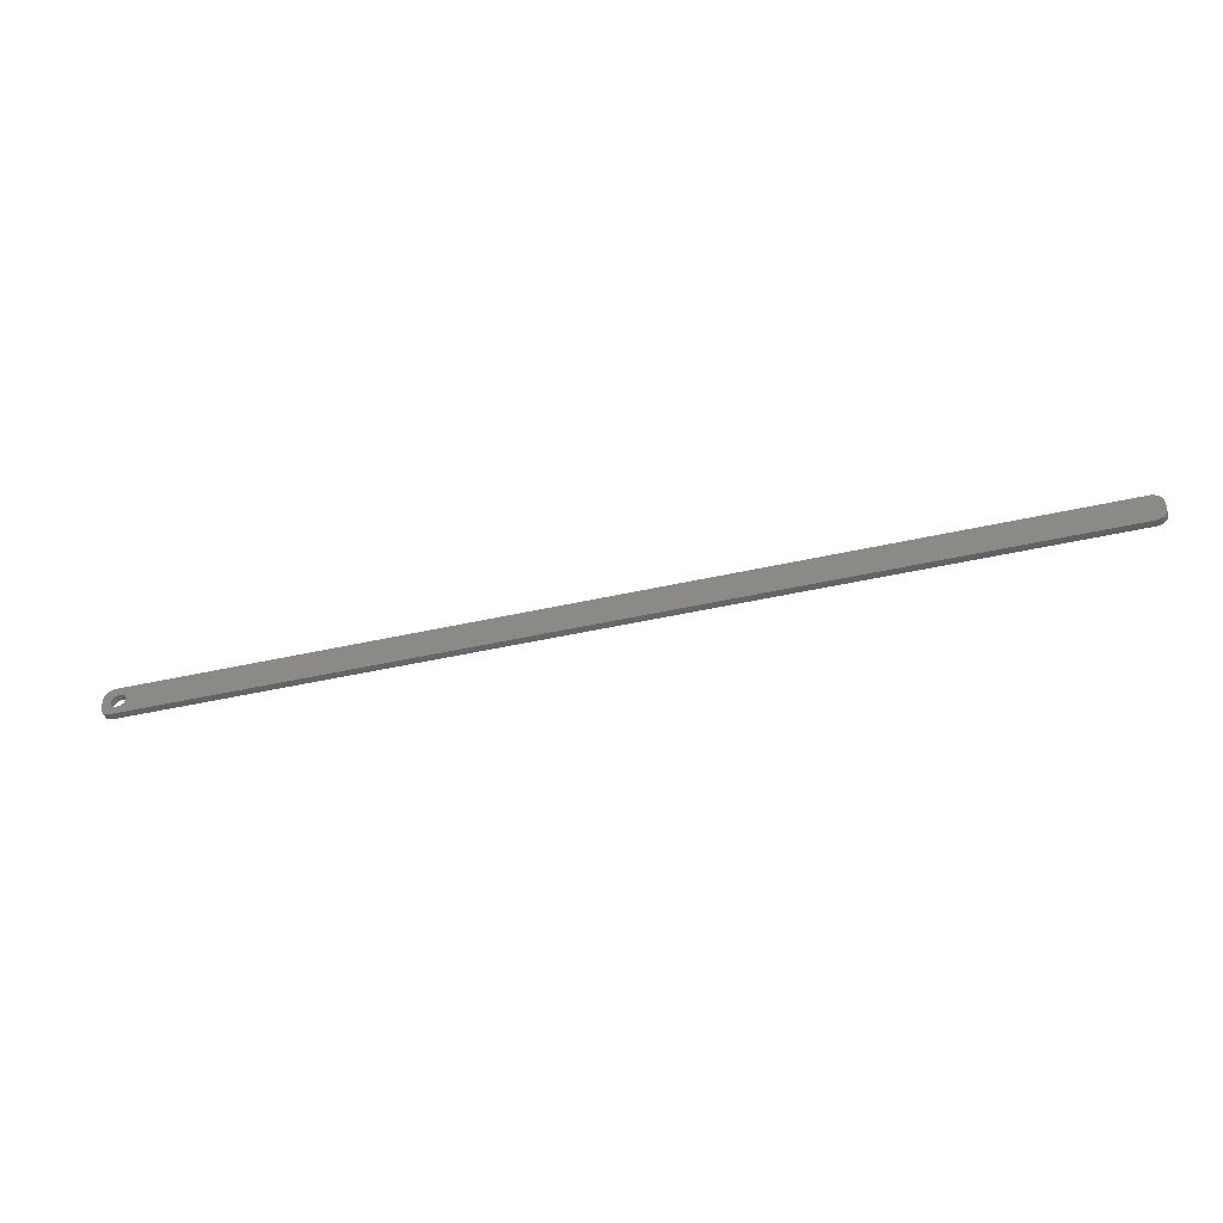
<metadata>
{"format":"stl","ext":"stl","renderer":"f3d","projection":"perspective","resolution":1024,"background":"white","views":[{"elev":-46.5,"azim":14.4,"up":"+Y"}]}
</metadata>
<code>
# stl→obj: 204 verts, 408 faces
v -199.5 1.196 0
v -199.7 1.566 3
v -199.7 1.566 0
v -199.5 1.196 3
v -199.9 1.91 3
v -199.9 1.91 0
v -201.5 3.091 0
v -201.1 2.941 3
v -201.5 3.091 3
v -201.1 2.941 0
v -203.9 2.941 0
v -203.5 3.091 3
v -203.9 2.941 3
v -203.5 3.091 0
v -205.5 1.196 3
v -205.3 1.566 0
v -205.3 1.566 3
v -205.5 1.196 0
v -199.4 -0.8082 0
v -199.3 -0.4073 3
v -199.3 -0.4073 0
v -199.4 -0.8082 3
v -202.3 3.244 0
v -201.9 3.192 3
v -202.3 3.244 3
v -201.9 3.192 0
v -200.8 2.744 0
v -200.4 2.504 3
v -200.8 2.744 3
v -200.4 2.504 0
v -205.7 0.4073 3
v -205.6 0.8082 0
v -205.6 0.8082 3
v -205.7 0.4073 0
v -205.1 1.91 3
v -204.9 2.225 0
v -204.9 2.225 3
v -205.1 1.91 0
v -204.2 2.744 0
v -204.2 2.744 3
v -203.1 3.192 0
v -202.7 3.244 3
v -203.1 3.192 3
v -202.7 3.244 0
v -199.2 0 0
v -199.3 0.4073 3
v -199.3 0.4073 0
v -199.2 0 3
v -199.5 -1.196 0
v -199.5 -1.196 3
v -200.4 -2.504 0
v -200.8 -2.744 3
v -200.4 -2.504 3
v -200.8 -2.744 0
v -199.4 0.8082 3
v -199.4 0.8082 0
v -200.1 2.225 3
v -200.1 2.225 0
v -205.8 0 3
v -205.8 0 0
v 204.8 6.99 3
v 209.5 2 3
v 209.5 2.627 3
v 209.5 -2 3
v 209.3 3.243 3
v 204.8 -6.99 3
v 209.1 3.841 3
v 209.5 -2.627 3
v 208.9 4.409 3
v 209.3 -3.243 3
v 208.5 4.939 3
v 209.1 -3.841 3
v 208.1 5.423 3
v 208.9 -4.409 3
v 207.7 5.853 3
v 208.5 -4.939 3
v 207.2 6.222 3
v 208.1 -5.423 3
v 206.6 6.524 3
v 207.7 -5.853 3
v 206 6.755 3
v 207.2 -6.222 3
v 205.4 6.911 3
v 206.6 -6.524 3
v 206 -6.755 3
v 205.4 -6.911 3
v -204.8 6.99 3
v -205.4 6.911 3
v -206 6.755 3
v -206.6 6.524 3
v -204.6 2.504 3
v -207.2 6.222 3
v -207.7 5.853 3
v -208.1 5.423 3
v -208.5 4.939 3
v -199.7 -1.566 3
v -199.9 -1.91 3
v -200.1 -2.225 3
v -204.8 -6.99 3
v -201.1 -2.941 3
v -201.5 -3.091 3
v -201.9 -3.192 3
v -202.3 -3.244 3
v -202.7 -3.244 3
v -203.1 -3.192 3
v -203.5 -3.091 3
v -203.9 -2.941 3
v -205.4 -6.911 3
v -204.2 -2.744 3
v -206.6 -6.524 3
v -204.6 -2.504 3
v -207.7 -5.853 3
v -204.9 -2.225 3
v -208.5 -4.939 3
v -205.1 -1.91 3
v -209.1 -3.841 3
v -205.3 -1.566 3
v -209.5 -2.627 3
v -205.5 -1.196 3
v -209.5 -2 3
v -205.6 -0.8082 3
v -205.7 -0.4073 3
v -206 -6.755 3
v -208.9 4.409 3
v -209.1 3.841 3
v -209.5 2 3
v -209.3 3.243 3
v -209.5 2.627 3
v -207.2 -6.222 3
v -208.1 -5.423 3
v -208.9 -4.409 3
v -209.3 -3.243 3
v -204.6 2.504 0
v -199.9 -1.91 0
v -199.7 -1.566 0
v -202.3 -3.244 0
v -202.7 -3.244 0
v -205.6 -0.8082 0
v -205.5 -1.196 0
v -205.3 -1.566 0
v -201.9 -3.192 0
v 204.8 -6.99 0
v 209.5 -2 0
v 209.5 -2.627 0
v 209.5 2 0
v 209.3 -3.243 0
v 204.8 6.99 0
v 209.1 -3.841 0
v 209.5 2.627 0
v 208.9 -4.409 0
v 209.3 3.243 0
v 208.5 -4.939 0
v 209.1 3.841 0
v 208.1 -5.423 0
v 208.9 4.409 0
v 207.7 -5.853 0
v 208.5 4.939 0
v 207.2 -6.222 0
v 208.1 5.423 0
v 206.6 -6.524 0
v 207.7 5.853 0
v 206 -6.755 0
v 207.2 6.222 0
v 205.4 -6.911 0
v 206.6 6.524 0
v 206 6.755 0
v 205.4 6.911 0
v -200.1 -2.225 0
v -204.8 -6.99 0
v -201.1 -2.941 0
v -201.5 -3.091 0
v -203.1 -3.192 0
v -203.5 -3.091 0
v -203.9 -2.941 0
v -205.4 -6.911 0
v -204.2 -2.744 0
v -206 -6.755 0
v -206.6 -6.524 0
v -204.6 -2.504 0
v -207.2 -6.222 0
v -207.7 -5.853 0
v -204.9 -2.225 0
v -208.1 -5.423 0
v -208.5 -4.939 0
v -205.1 -1.91 0
v -204.8 6.99 0
v -205.4 6.911 0
v -206.6 6.524 0
v -207.7 5.853 0
v -208.5 4.939 0
v -209.1 3.841 0
v -209.5 2.627 0
v -209.5 2 0
v -206 6.755 0
v -208.9 -4.409 0
v -209.1 -3.841 0
v -209.5 -2 0
v -209.3 -3.243 0
v -209.5 -2.627 0
v -207.2 6.222 0
v -208.1 5.423 0
v -205.7 -0.4073 0
v -208.9 4.409 0
v -209.3 3.243 0
f 1 2 3
f 2 1 4
f 3 5 6
f 5 3 2
f 7 8 9
f 8 7 10
f 11 12 13
f 12 11 14
f 15 16 17
f 16 15 18
f 19 20 21
f 20 19 22
f 23 24 25
f 24 23 26
f 27 28 29
f 28 27 30
f 31 32 33
f 32 31 34
f 35 36 37
f 36 35 38
f 39 13 40
f 13 39 11
f 41 42 43
f 42 41 44
f 45 46 47
f 46 45 48
f 49 22 19
f 22 49 50
f 51 52 53
f 52 51 54
f 47 55 56
f 55 47 46
f 56 4 1
f 4 56 55
f 30 57 28
f 57 30 58
f 6 57 58
f 57 6 5
f 44 25 42
f 25 44 23
f 26 9 24
f 9 26 7
f 10 29 8
f 29 10 27
f 59 34 31
f 34 59 60
f 61 62 63
f 62 61 64
f 61 63 65
f 66 64 61
f 61 65 67
f 64 66 68
f 61 67 69
f 68 66 70
f 61 69 71
f 70 66 72
f 61 71 73
f 72 66 74
f 61 73 75
f 74 66 76
f 61 75 77
f 76 66 78
f 61 77 79
f 78 66 80
f 61 79 81
f 80 66 82
f 61 81 83
f 82 66 84
f 84 66 85
f 85 66 86
f 61 48 66
f 61 46 48
f 61 55 46
f 61 4 55
f 61 2 4
f 61 5 2
f 61 57 5
f 87 57 61
f 57 87 28
f 28 87 29
f 29 87 8
f 8 87 9
f 9 87 24
f 24 87 25
f 25 87 42
f 87 43 42
f 87 12 43
f 87 13 12
f 88 13 87
f 13 88 40
f 89 40 88
f 90 40 89
f 40 90 91
f 92 91 90
f 93 91 92
f 91 93 37
f 94 37 93
f 95 37 94
f 37 95 35
f 20 66 48
f 22 66 20
f 50 66 22
f 96 66 50
f 97 66 96
f 98 66 97
f 99 98 53
f 99 53 52
f 99 52 100
f 99 100 101
f 99 101 102
f 99 102 103
f 99 103 104
f 98 99 66
f 105 99 104
f 106 99 105
f 107 99 106
f 108 107 109
f 110 109 111
f 112 111 113
f 114 113 115
f 116 115 117
f 107 108 99
f 118 117 119
f 120 119 121
f 120 121 122
f 120 122 59
f 109 123 108
f 124 35 95
f 125 35 124
f 120 59 126
f 35 125 17
f 119 120 118
f 127 17 125
f 109 110 123
f 128 17 127
f 111 129 110
f 17 128 15
f 111 112 129
f 126 15 128
f 113 130 112
f 15 126 33
f 113 114 130
f 33 126 31
f 115 131 114
f 31 126 59
f 115 116 131
f 117 132 116
f 117 118 132
f 33 18 15
f 18 33 32
f 17 38 35
f 38 17 16
f 14 43 12
f 43 14 41
f 133 40 91
f 40 133 39
f 36 91 37
f 91 36 133
f 21 48 45
f 48 21 20
f 134 96 135
f 96 134 97
f 136 104 103
f 104 136 137
f 119 138 121
f 138 119 139
f 117 139 119
f 139 117 140
f 141 103 102
f 103 141 136
f 142 143 144
f 143 142 145
f 142 144 146
f 147 145 142
f 142 146 148
f 145 147 149
f 142 148 150
f 149 147 151
f 142 150 152
f 151 147 153
f 142 152 154
f 153 147 155
f 142 154 156
f 155 147 157
f 142 156 158
f 157 147 159
f 142 158 160
f 159 147 161
f 142 160 162
f 161 147 163
f 142 162 164
f 163 147 165
f 165 147 166
f 166 147 167
f 142 45 147
f 142 21 45
f 142 19 21
f 142 49 19
f 142 135 49
f 142 134 135
f 142 168 134
f 169 168 142
f 168 169 51
f 51 169 54
f 54 169 170
f 170 169 171
f 171 169 141
f 141 169 136
f 136 169 137
f 169 172 137
f 169 173 172
f 169 174 173
f 175 174 169
f 174 175 176
f 177 176 175
f 178 176 177
f 176 178 179
f 180 179 178
f 181 179 180
f 179 181 182
f 183 182 181
f 184 182 183
f 182 184 185
f 47 147 45
f 56 147 47
f 1 147 56
f 3 147 1
f 6 147 3
f 58 147 6
f 186 58 30
f 186 30 27
f 186 27 10
f 186 10 7
f 186 7 26
f 186 26 23
f 186 23 44
f 58 186 147
f 41 186 44
f 14 186 41
f 11 186 14
f 187 11 39
f 188 39 133
f 189 133 36
f 190 36 38
f 191 38 16
f 11 187 186
f 192 16 18
f 193 18 32
f 193 32 34
f 193 34 60
f 39 194 187
f 195 185 184
f 196 185 195
f 193 60 197
f 185 196 140
f 18 193 192
f 198 140 196
f 39 188 194
f 199 140 198
f 133 200 188
f 140 199 139
f 133 189 200
f 197 139 199
f 36 201 189
f 139 197 138
f 36 190 201
f 138 197 202
f 38 203 190
f 202 197 60
f 38 191 203
f 16 204 191
f 16 192 204
f 171 102 101
f 102 171 141
f 54 100 52
f 100 54 170
f 170 101 100
f 101 170 171
f 168 53 98
f 53 168 51
f 135 50 49
f 50 135 96
f 176 111 109
f 111 176 179
f 172 106 105
f 106 172 173
f 137 105 104
f 105 137 172
f 113 185 115
f 185 113 182
f 179 113 111
f 113 179 182
f 121 202 122
f 202 121 138
f 122 60 59
f 60 122 202
f 168 97 134
f 97 168 98
f 174 109 107
f 109 174 176
f 115 140 117
f 140 115 185
f 173 107 106
f 107 173 174
f 197 126 193
f 126 197 120
f 147 87 61
f 87 147 186
f 169 66 99
f 66 169 142
f 183 112 130
f 112 183 181
f 68 143 64
f 143 68 144
f 142 86 66
f 86 142 164
f 196 132 198
f 132 196 116
f 178 123 110
f 123 178 177
f 180 110 129
f 110 180 178
f 177 108 123
f 108 177 175
f 76 150 74
f 150 76 152
f 65 153 67
f 153 65 151
f 71 159 73
f 159 71 157
f 159 75 73
f 75 159 161
f 167 61 83
f 61 167 147
f 165 81 79
f 81 165 166
f 166 83 81
f 83 166 167
f 186 88 87
f 88 186 187
f 191 124 203
f 124 191 125
f 199 120 197
f 120 199 118
f 198 118 199
f 118 198 132
f 195 116 196
f 116 195 131
f 183 114 184
f 114 183 130
f 184 131 195
f 131 184 114
f 181 129 112
f 129 181 180
f 64 145 62
f 145 64 143
f 63 151 65
f 151 63 149
f 70 144 68
f 144 70 146
f 72 146 70
f 146 72 148
f 74 148 72
f 148 74 150
f 156 78 80
f 78 156 154
f 158 80 82
f 80 158 156
f 78 152 76
f 152 78 154
f 162 84 85
f 84 162 160
f 160 82 84
f 82 160 158
f 164 85 86
f 85 164 162
f 69 157 71
f 157 69 155
f 163 79 77
f 79 163 165
f 189 94 93
f 94 189 201
f 194 90 89
f 90 194 188
f 204 125 191
f 125 204 127
f 175 99 108
f 99 175 169
f 62 149 63
f 149 62 145
f 67 155 69
f 155 67 153
f 161 77 75
f 77 161 163
f 190 94 201
f 94 190 95
f 187 89 88
f 89 187 194
f 193 128 192
f 128 193 126
f 192 127 204
f 127 192 128
f 200 93 92
f 93 200 189
f 188 92 90
f 92 188 200
f 203 95 190
f 95 203 124

</code>
